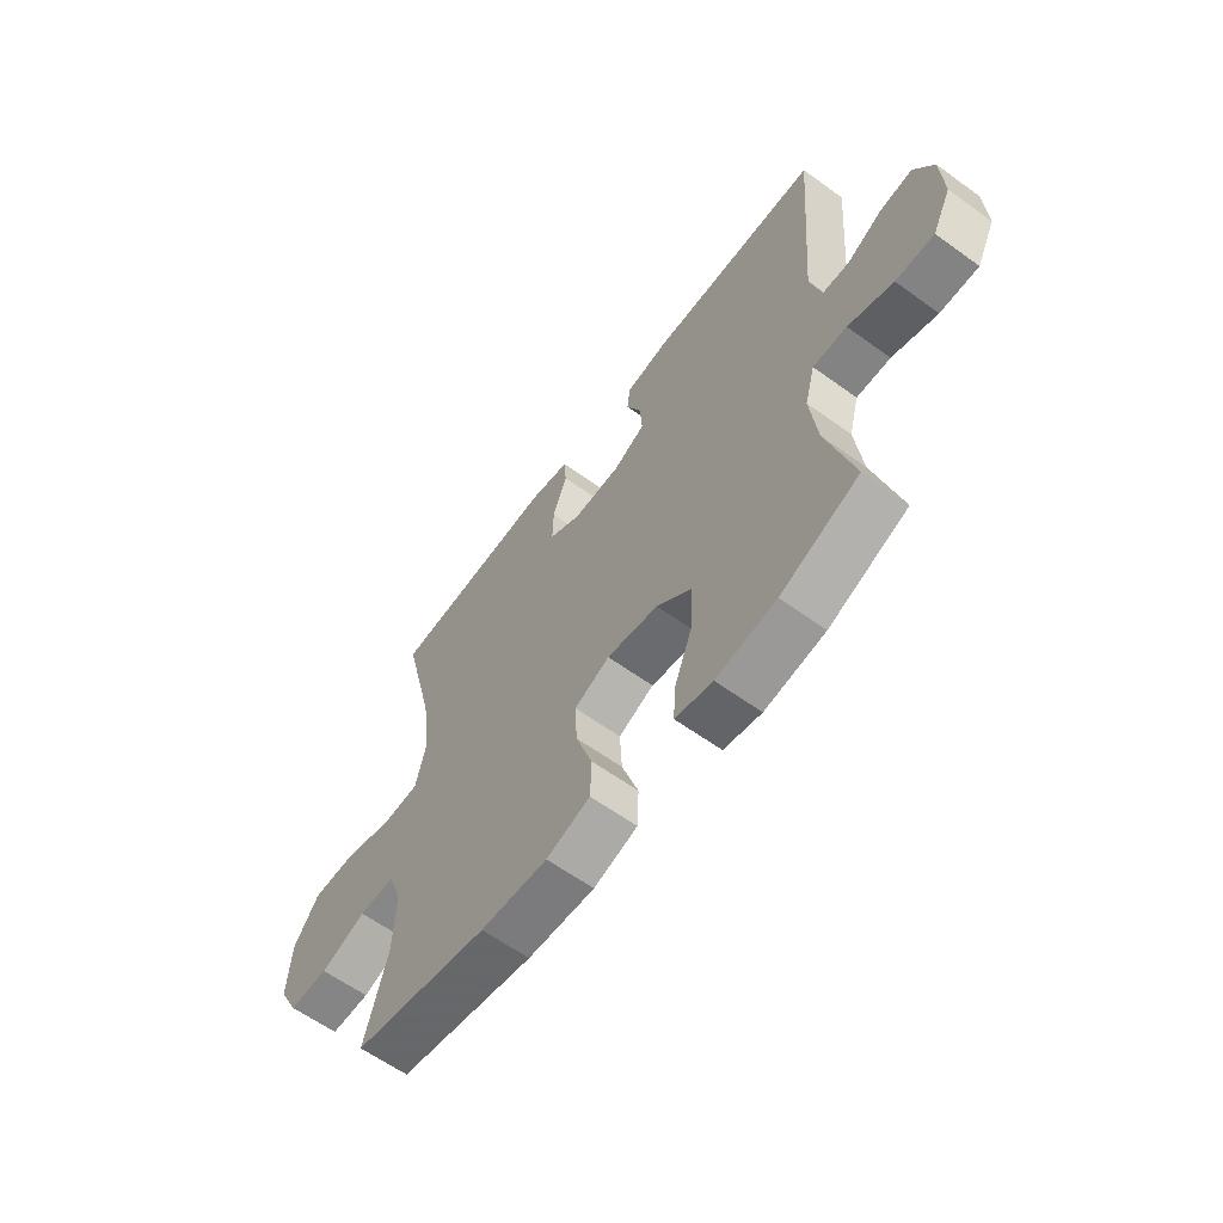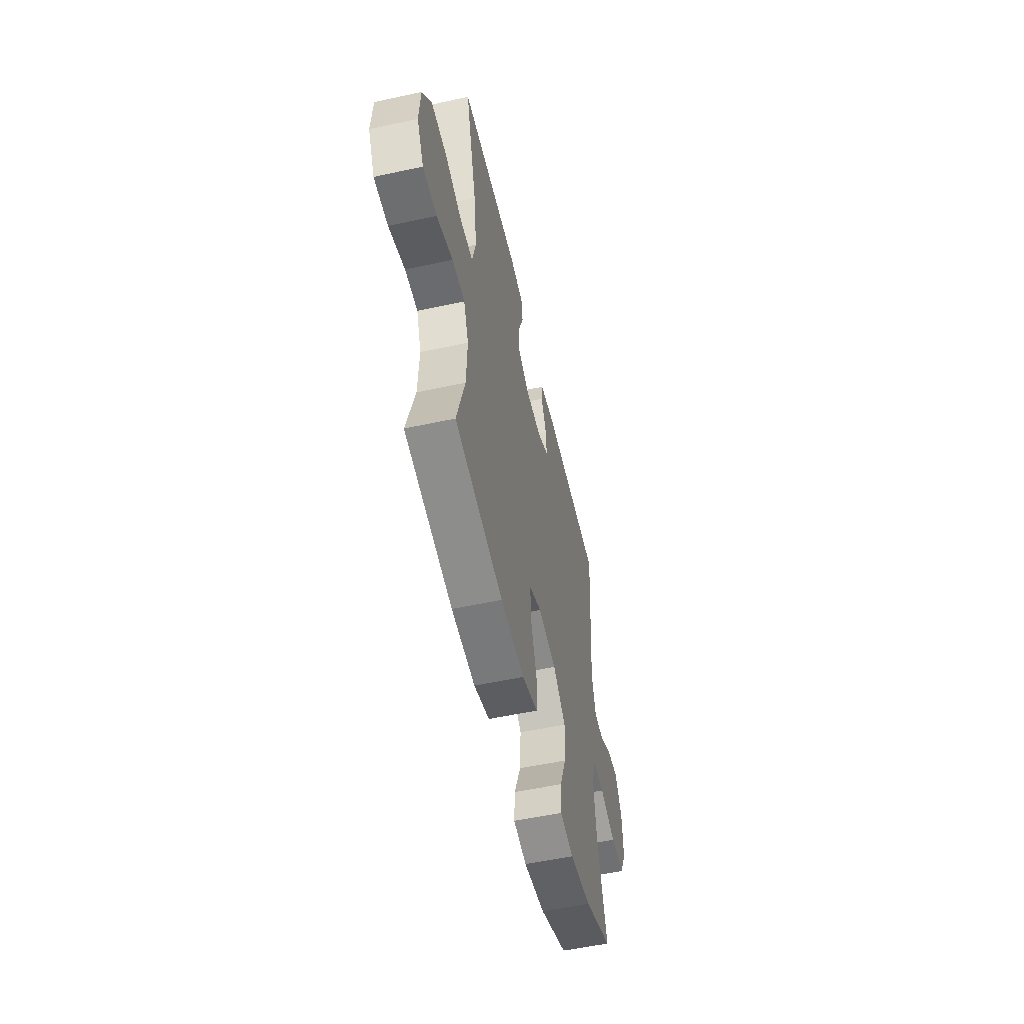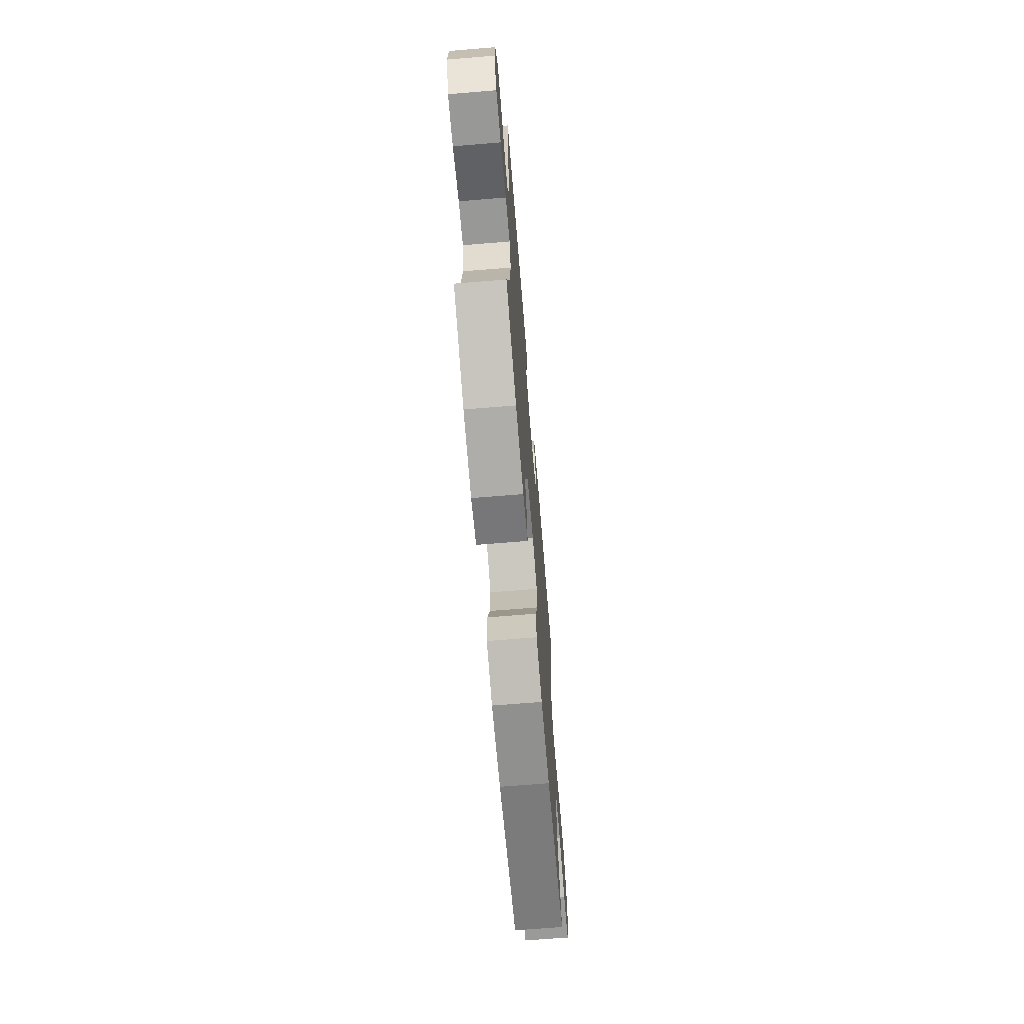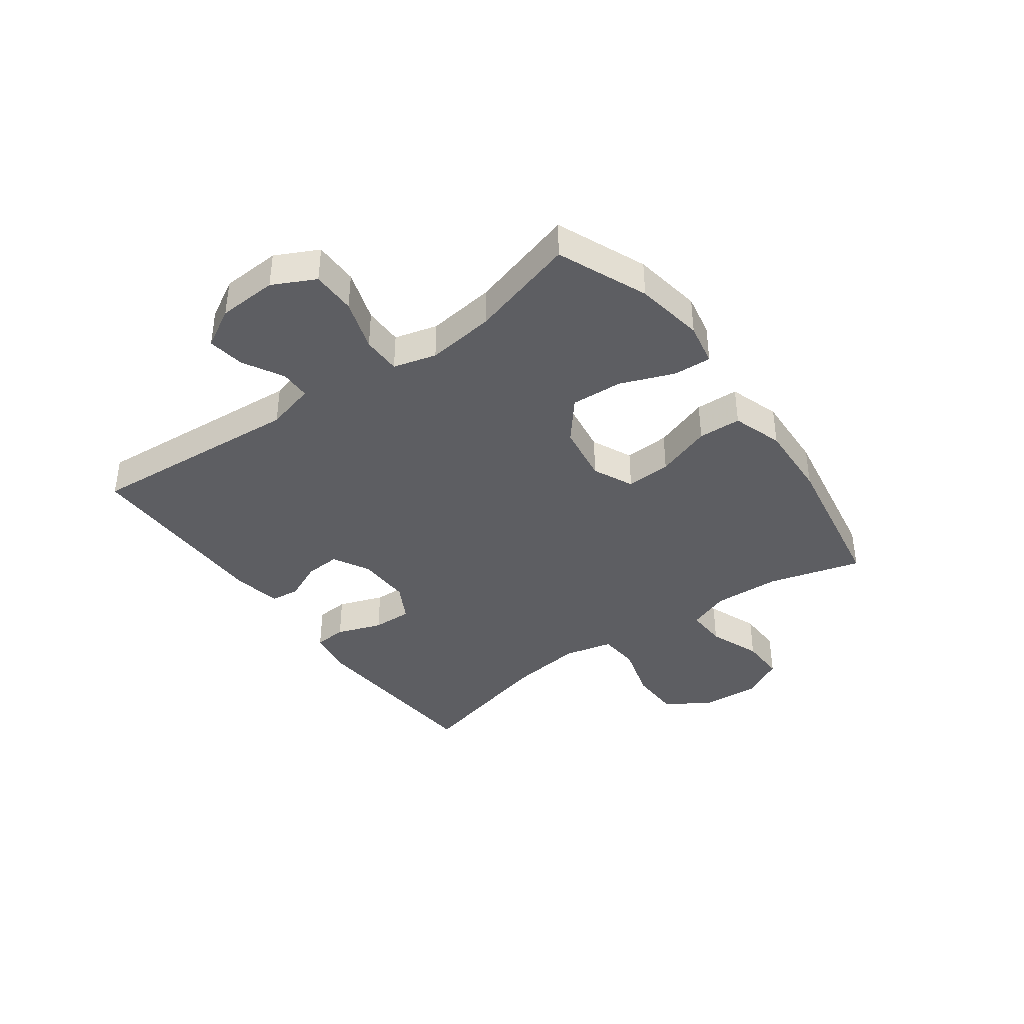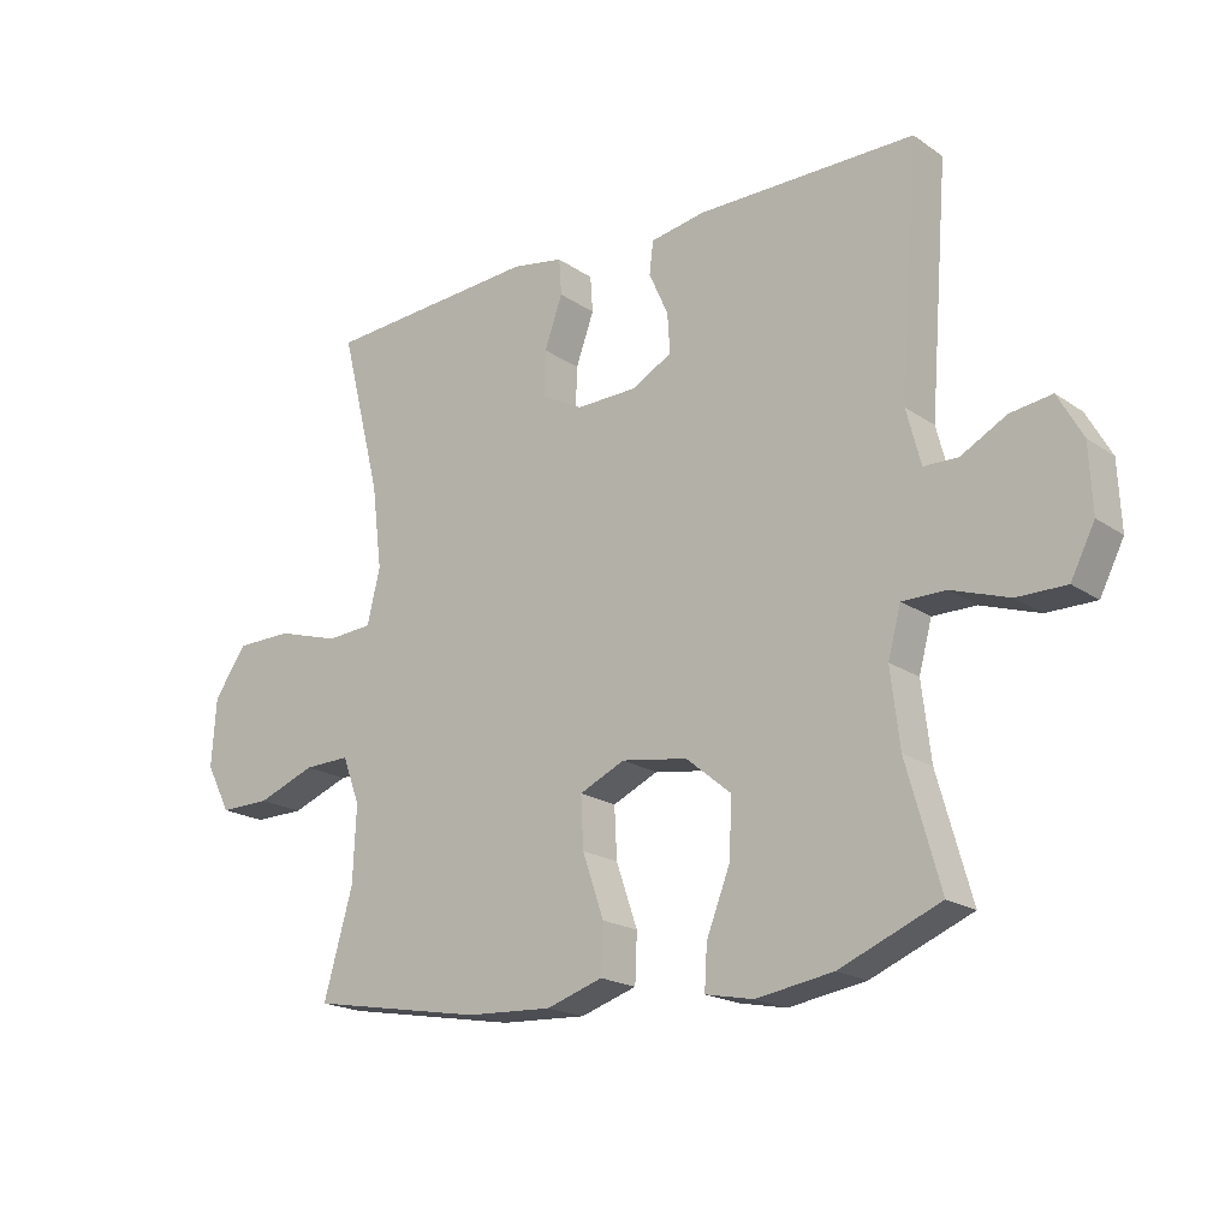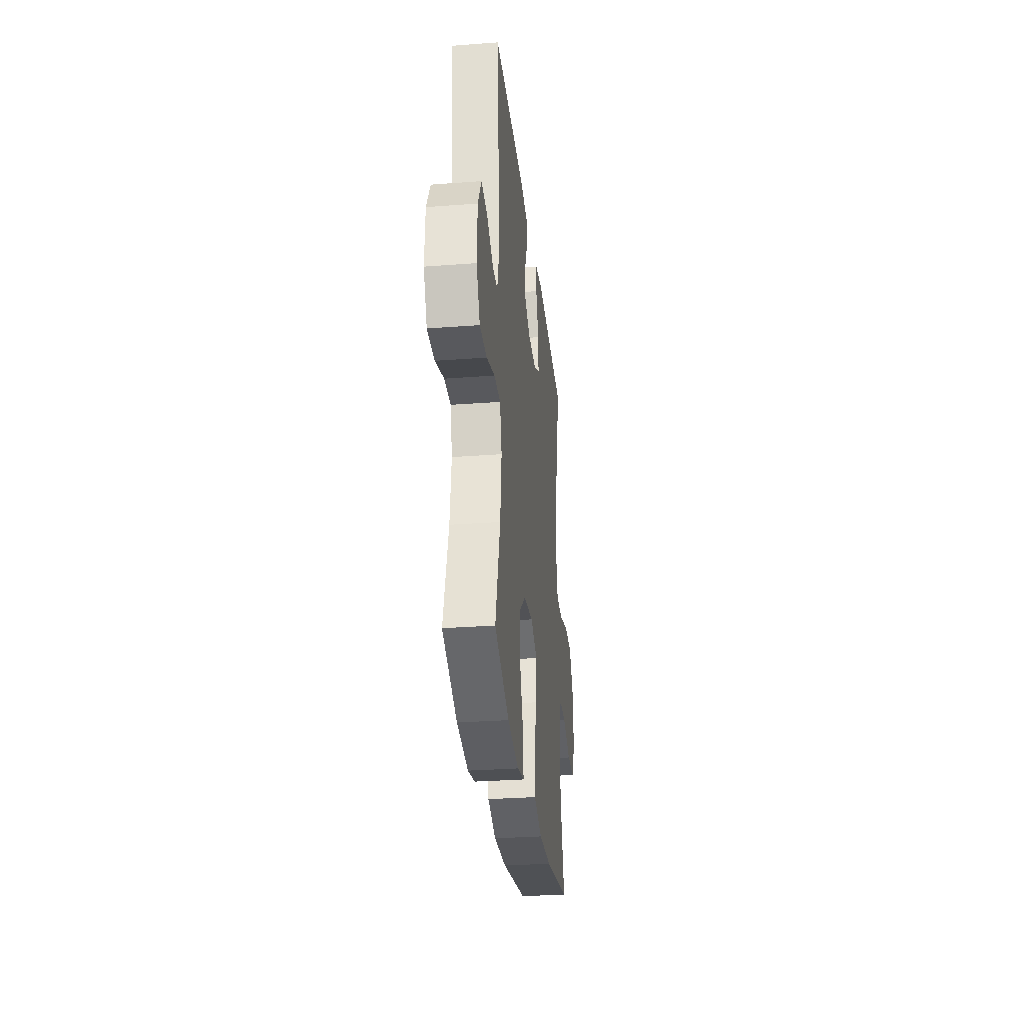
<metadata>
{"format":"obj","ext":"obj","renderer":"f3d","projection":"perspective","resolution":1024,"background":"white","views":[{"elev":-61.2,"azim":53.6,"up":"+Z"},{"elev":-54.9,"azim":-77.1,"up":"+Z"},{"elev":-68.5,"azim":94.7,"up":"+Z"},{"elev":-39.3,"azim":126.2,"up":"+Y"},{"elev":-19.3,"azim":38.5,"up":"+Z"},{"elev":-30.1,"azim":96.3,"up":"+Z"}]}
</metadata>
<code>
v 0.5 0.07 -0.5
v 0.345 0.07 -0.564
v 0.226 0.07 -0.583
v 0.152 0.07 -0.568
v 0.156 0.07 -0.502
v 0.192 0.07 -0.41
v 0.197 0.07 -0.321
v 0.127 0.07 -0.263
v 0.025 0.07 -0.247
v -0.045 0.07 -0.279
v -0.041 0.07 -0.357
v -0.008 0.07 -0.453
v -0.011 0.07 -0.527
v -0.098 0.07 -0.555
v -0.231 0.07 -0.548
v -0.5 0.07 -0.5
v -0.455 0.07 -0.34
v -0.45 0.07 -0.224
v -0.477 0.07 -0.152
v -0.548 0.07 -0.154
v -0.638 0.07 -0.188
v -0.716 0.07 -0.189
v -0.754 0.07 -0.116
v -0.747 0.07 -0.012
v -0.697 0.07 0.061
v -0.609 0.07 0.062
v -0.512 0.07 0.033
v -0.441 0.07 0.038
v -0.421 0.07 0.122
v -0.437 0.07 0.25
v -0.5 0.07 0.5
v -0.169 0.07 0.523
v -0.089 0.07 0.509
v -0.085 0.07 0.453
v -0.113 0.07 0.375
v -0.115 0.07 0.306
v -0.051 0.07 0.271
v 0.043 0.07 0.273
v 0.106 0.07 0.307
v 0.102 0.07 0.368
v 0.072 0.07 0.435
v 0.078 0.07 0.485
v 0.163 0.07 0.5
v 0.5 0.07 0.5
v 0.471 0.07 0.128
v 0.493 0.07 0.043
v 0.546 0.07 0.042
v 0.616 0.07 0.08
v 0.68 0.07 0.089
v 0.718 0.07 0.021
v 0.723 0.07 -0.081
v 0.686 0.07 -0.154
v 0.61 0.07 -0.154
v 0.521 0.07 -0.124
v 0.454 0.07 -0.124
v 0.434 0.07 -0.198
v 0.448 0.07 -0.315
v 0.5 0 -0.5
v 0.345 0 -0.564
v 0.226 0 -0.583
v 0.152 0 -0.568
v 0.156 0 -0.502
v 0.192 0 -0.41
v 0.197 0 -0.321
v 0.127 0 -0.263
v 0.025 0 -0.247
v -0.045 0 -0.279
v -0.041 0 -0.357
v -0.008 0 -0.453
v -0.011 0 -0.527
v -0.098 0 -0.555
v -0.231 0 -0.548
v -0.5 0 -0.5
v -0.455 0 -0.34
v -0.45 0 -0.224
v -0.477 0 -0.152
v -0.548 0 -0.154
v -0.638 0 -0.188
v -0.716 0 -0.189
v -0.754 0 -0.116
v -0.747 0 -0.012
v -0.697 0 0.061
v -0.609 0 0.062
v -0.512 0 0.033
v -0.441 0 0.038
v -0.421 0 0.122
v -0.437 0 0.25
v -0.5 0 0.5
v -0.169 0 0.523
v -0.089 0 0.509
v -0.085 0 0.453
v -0.113 0 0.375
v -0.115 0 0.306
v -0.051 0 0.271
v 0.043 0 0.273
v 0.106 0 0.307
v 0.102 0 0.368
v 0.072 0 0.435
v 0.078 0 0.485
v 0.163 0 0.5
v 0.5 0 0.5
v 0.471 0 0.128
v 0.493 0 0.043
v 0.546 0 0.042
v 0.616 0 0.08
v 0.68 0 0.089
v 0.718 0 0.021
v 0.723 0 -0.081
v 0.686 0 -0.154
v 0.61 0 -0.154
v 0.521 0 -0.124
v 0.454 0 -0.124
v 0.434 0 -0.198
v 0.448 0 -0.315
f 52 53 54
f 51 52 54
f 50 51 54
f 49 50 54
f 48 49 54
f 47 48 54
f 46 47 54 55
f 45 46 55 56
f 44 45 56
f 43 44 56
f 42 43 56
f 41 42 56
f 40 41 56
f 33 34 35
f 32 33 35
f 31 32 35
f 30 31 35
f 29 30 35 36
f 28 29 36 37
f 25 26 27
f 24 25 27
f 23 24 27
f 22 23 27
f 21 22 27
f 20 21 27
f 19 20 27 28
f 28 37 38
f 19 28 38
f 18 19 38
f 15 16 17
f 14 15 17
f 13 14 17
f 12 13 17
f 11 12 17
f 10 11 17 18
f 4 5 6
f 3 4 6
f 2 3 6
f 1 2 6
f 57 1 6
f 57 6 7
f 56 57 7
f 40 56 7
f 39 40 7
f 18 38 39
f 10 18 39
f 9 10 39
f 8 9 39
f 7 8 39
f 111 110 109
f 111 109 108
f 111 108 107
f 111 107 106
f 111 106 105
f 111 105 104
f 112 111 104 103
f 113 112 103 102
f 113 102 101
f 113 101 100
f 113 100 99
f 113 99 98
f 113 98 97
f 92 91 90
f 92 90 89
f 92 89 88
f 92 88 87
f 93 92 87 86
f 94 93 86 85
f 84 83 82
f 84 82 81
f 84 81 80
f 84 80 79
f 84 79 78
f 84 78 77
f 85 84 77 76
f 95 94 85
f 95 85 76
f 95 76 75
f 74 73 72
f 74 72 71
f 74 71 70
f 74 70 69
f 74 69 68
f 75 74 68 67
f 63 62 61
f 63 61 60
f 63 60 59
f 63 59 58
f 63 58 114
f 64 63 114
f 64 114 113
f 64 113 97
f 64 97 96
f 96 95 75
f 96 75 67
f 96 67 66
f 96 66 65
f 96 65 64
f 1 58 59 2
f 2 59 60 3
f 3 60 61 4
f 4 61 62 5
f 5 62 63 6
f 6 63 64 7
f 7 64 65 8
f 8 65 66 9
f 9 66 67 10
f 10 67 68 11
f 11 68 69 12
f 12 69 70 13
f 13 70 71 14
f 14 71 72 15
f 15 72 73 16
f 16 73 74 17
f 17 74 75 18
f 18 75 76 19
f 19 76 77 20
f 20 77 78 21
f 21 78 79 22
f 22 79 80 23
f 23 80 81 24
f 24 81 82 25
f 25 82 83 26
f 26 83 84 27
f 27 84 85 28
f 28 85 86 29
f 29 86 87 30
f 30 87 88 31
f 31 88 89 32
f 32 89 90 33
f 33 90 91 34
f 34 91 92 35
f 35 92 93 36
f 36 93 94 37
f 37 94 95 38
f 38 95 96 39
f 39 96 97 40
f 40 97 98 41
f 41 98 99 42
f 42 99 100 43
f 43 100 101 44
f 44 101 102 45
f 45 102 103 46
f 46 103 104 47
f 47 104 105 48
f 48 105 106 49
f 49 106 107 50
f 50 107 108 51
f 51 108 109 52
f 52 109 110 53
f 53 110 111 54
f 54 111 112 55
f 55 112 113 56
f 56 113 114 57
f 57 114 58 1

</code>
